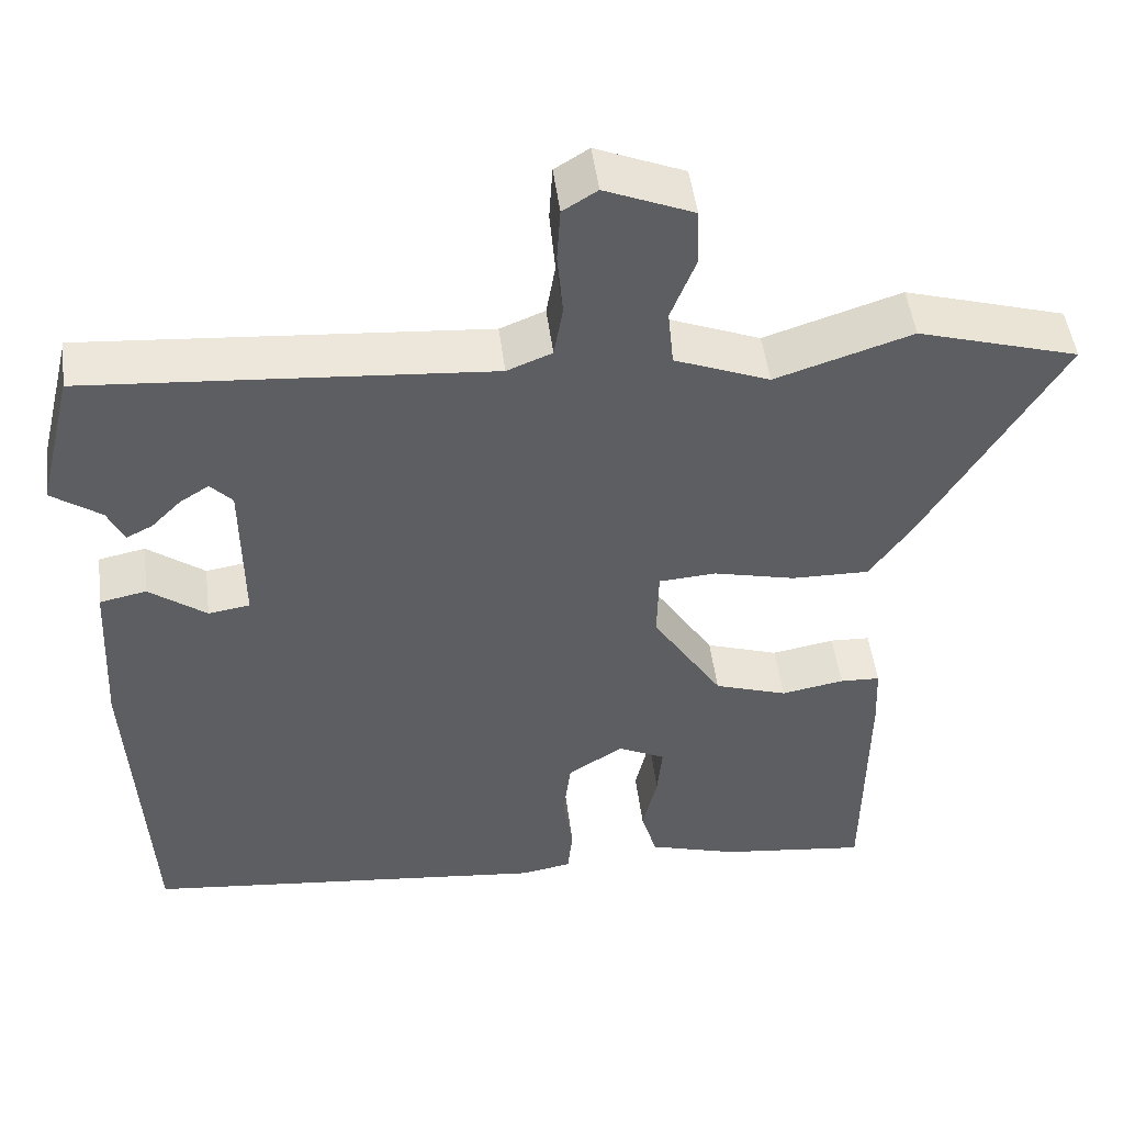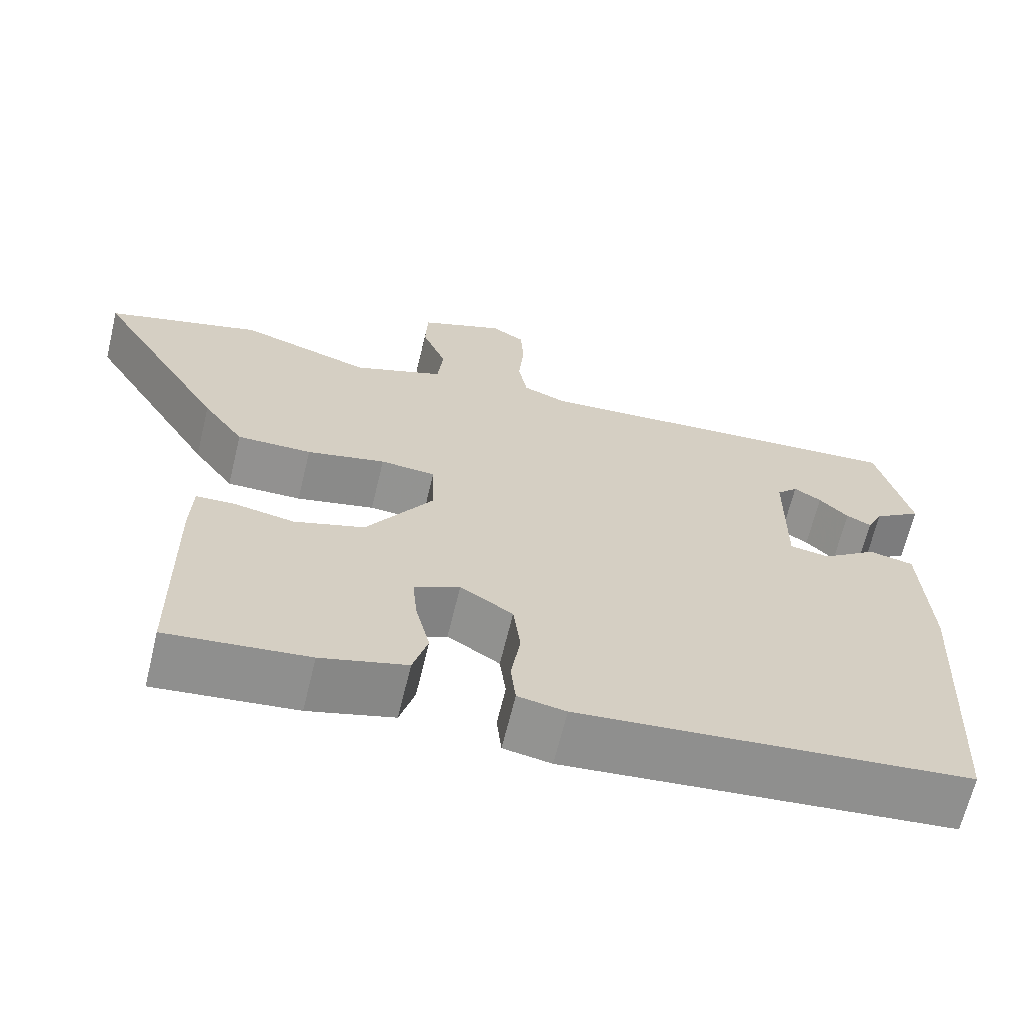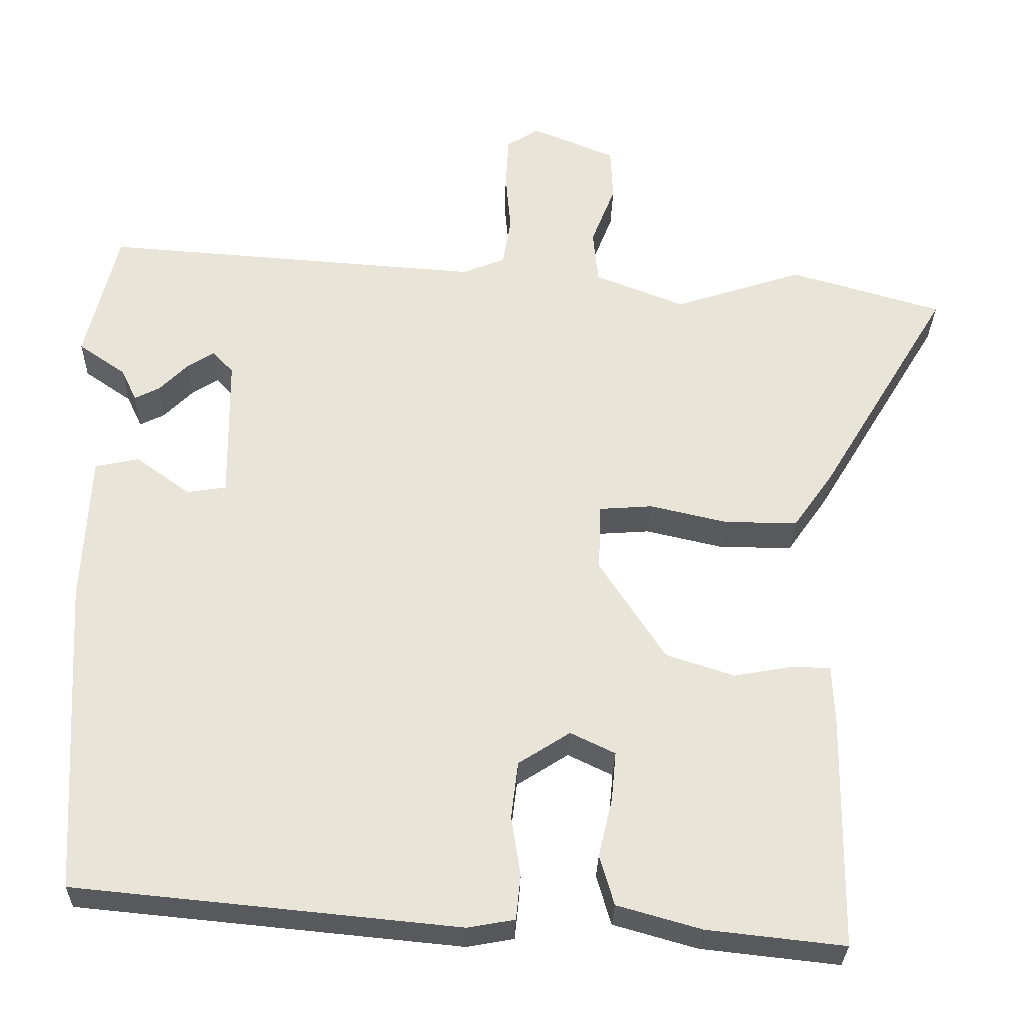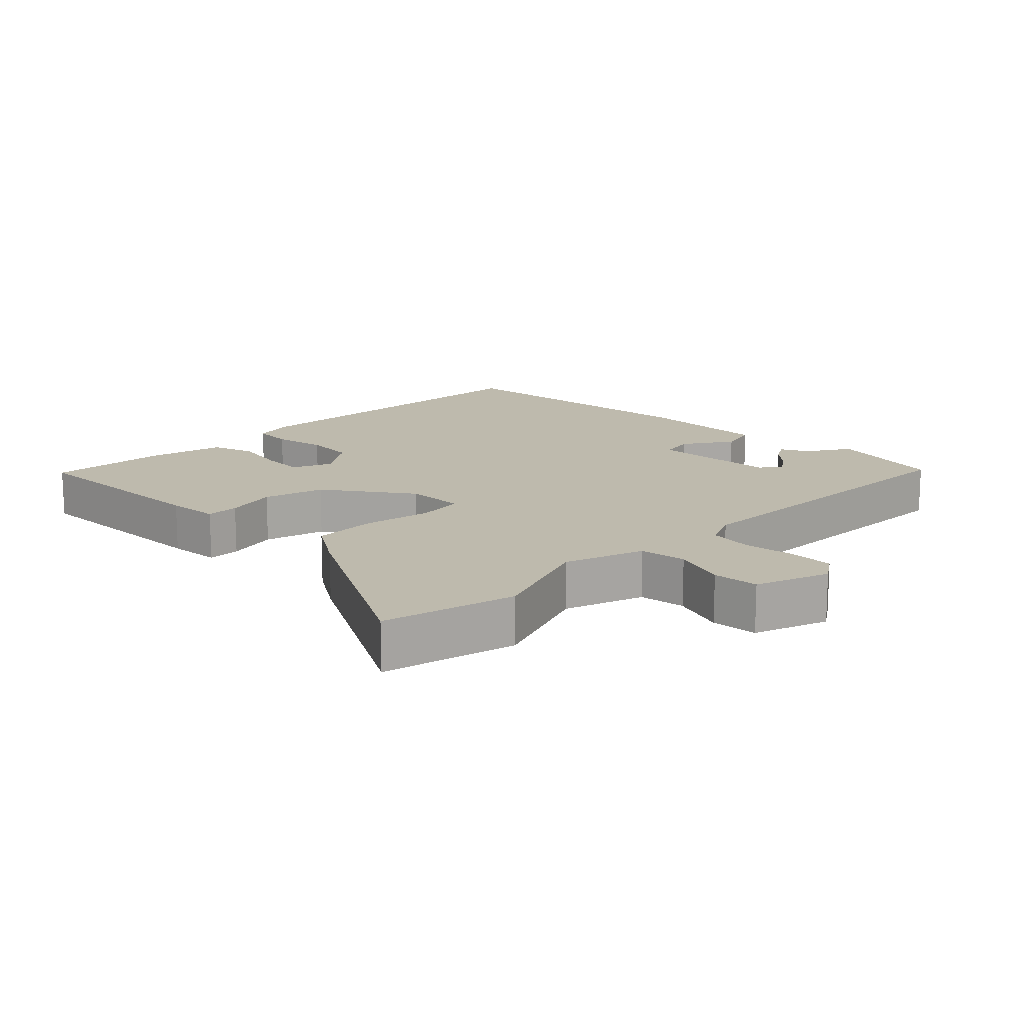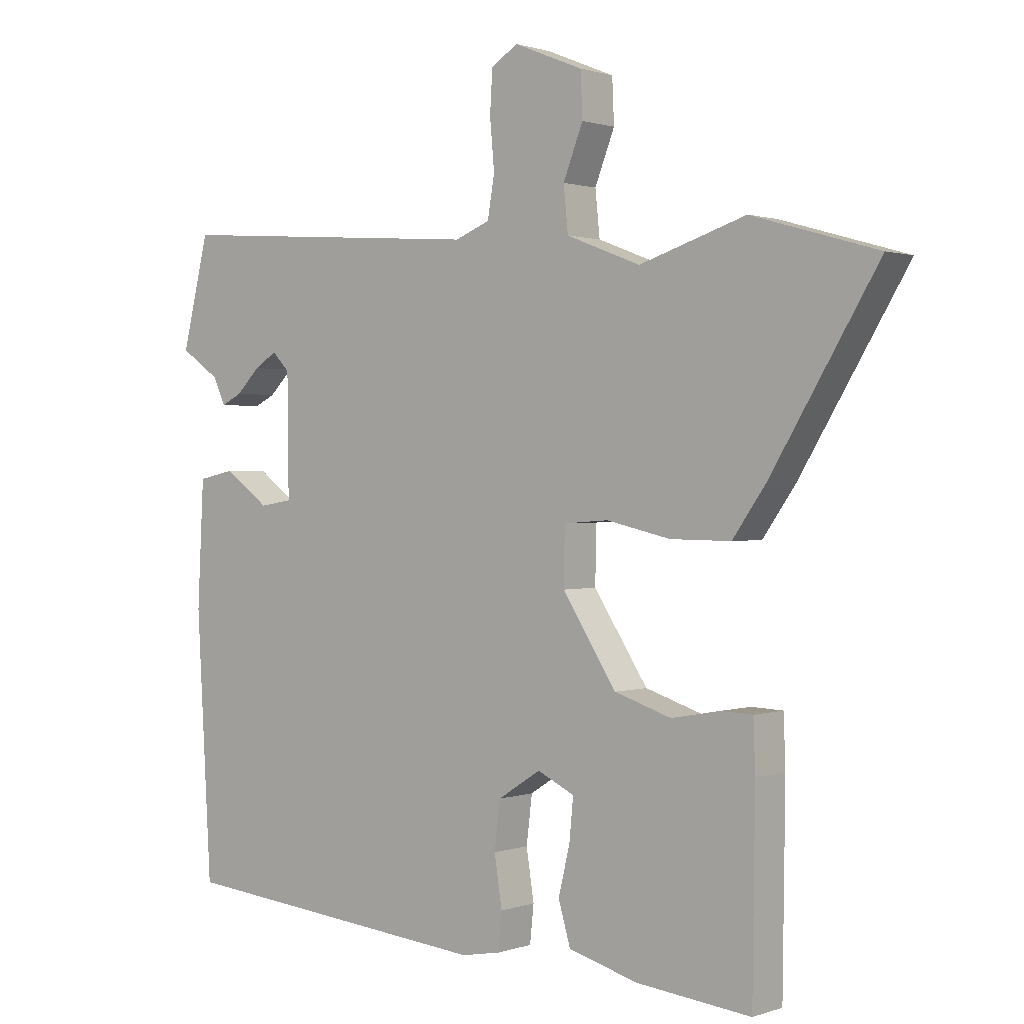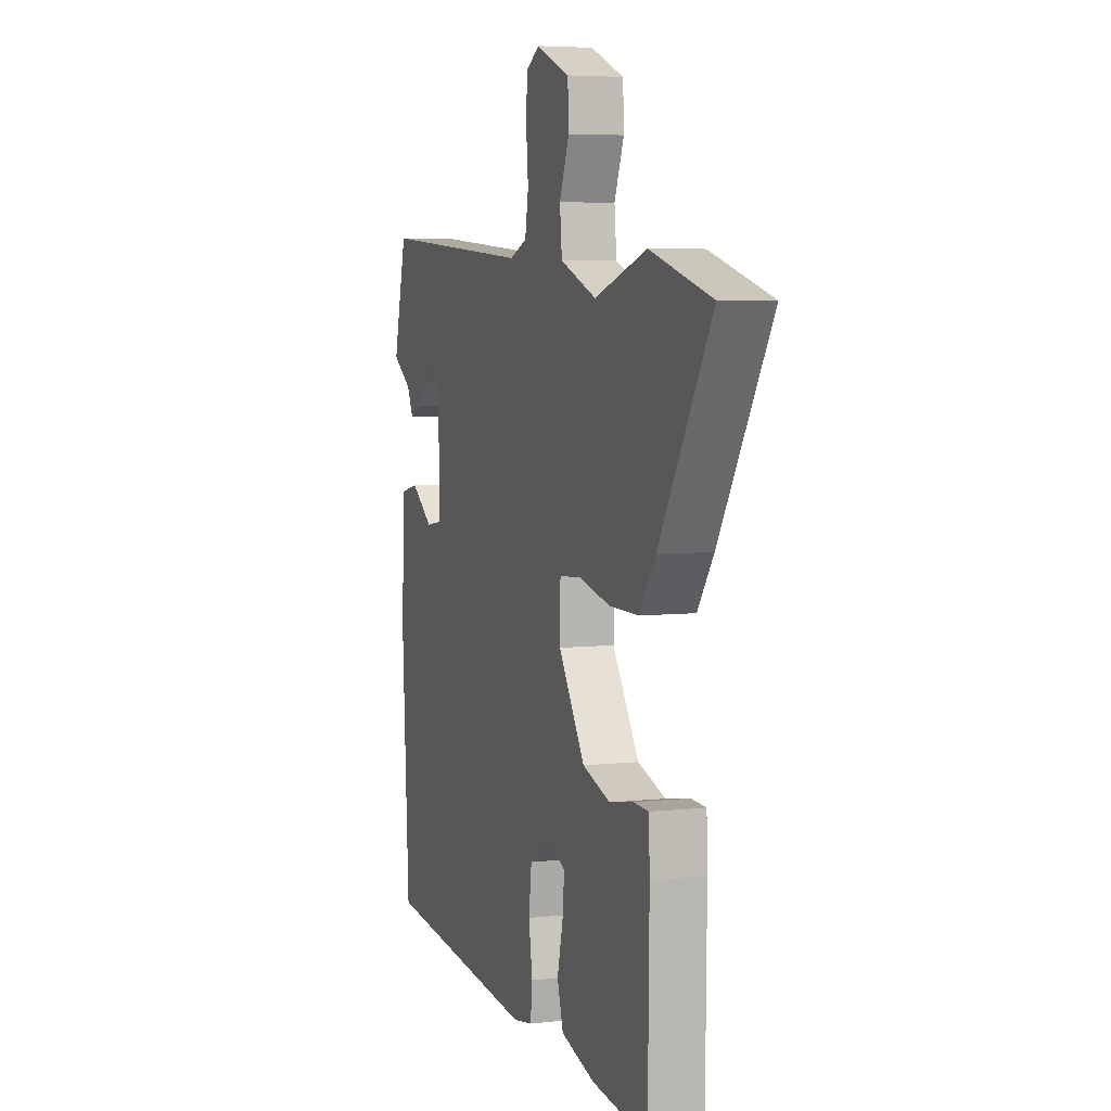
<metadata>
{"format":"obj","ext":"obj","renderer":"f3d","projection":"perspective","resolution":1024,"background":"white","views":[{"elev":48.3,"azim":172.9,"up":"+Z"},{"elev":-66.2,"azim":-13.6,"up":"+Z"},{"elev":-29.5,"azim":178.7,"up":"+Z"},{"elev":15.4,"azim":-47.6,"up":"+Y"},{"elev":0.9,"azim":-141.2,"up":"+Z"},{"elev":5.4,"azim":-109.3,"up":"+Z"}]}
</metadata>
<code>
v 0.49 0.07 0.54
v 0.532 0.07 0.369
v 0.471 0.07 0.327
v 0.451 0.07 0.285
v 0.419 0.07 0.301
v 0.382 0.07 0.338
v 0.347 0.07 0.36
v 0.32 0.07 0.332
v 0.318 0.07 0.144
v 0.369 0.07 0.136
v 0.439 0.07 0.187
v 0.496 0.07 0.175
v 0.506 0.07 -0.021
v 0.483 0.07 -0.43
v -0.014 0.07 -0.479
v -0.075 0.07 -0.468
v -0.081 0.07 -0.41
v -0.069 0.07 -0.332
v -0.078 0.07 -0.258
v -0.145 0.07 -0.215
v -0.203 0.07 -0.243
v -0.197 0.07 -0.307
v -0.179 0.07 -0.383
v -0.198 0.07 -0.448
v -0.307 0.07 -0.479
v -0.486 0.07 -0.499
v -0.49 0.07 -0.197
v -0.487 0.07 -0.119
v -0.438 0.07 -0.117
v -0.361 0.07 -0.131
v -0.272 0.07 -0.102
v -0.187 0.07 0.029
v -0.189 0.07 0.117
v -0.259 0.07 0.122
v -0.359 0.07 0.099
v -0.454 0.07 0.098
v -0.506 0.07 0.172
v -0.674 0.07 0.45
v -0.477 0.07 0.507
v -0.31 0.07 0.453
v -0.194 0.07 0.498
v -0.187 0.07 0.568
v -0.218 0.07 0.647
v -0.215 0.07 0.716
v -0.107 0.07 0.76
v -0.065 0.07 0.734
v -0.061 0.07 0.668
v -0.068 0.07 0.59
v -0.057 0.07 0.526
v -0.002 0.07 0.504
v 0.49 0 0.54
v 0.532 0 0.369
v 0.471 0 0.327
v 0.451 0 0.285
v 0.419 0 0.301
v 0.382 0 0.338
v 0.347 0 0.36
v 0.32 0 0.332
v 0.318 0 0.144
v 0.369 0 0.136
v 0.439 0 0.187
v 0.496 0 0.175
v 0.506 0 -0.021
v 0.483 0 -0.43
v -0.014 0 -0.479
v -0.075 0 -0.468
v -0.081 0 -0.41
v -0.069 0 -0.332
v -0.078 0 -0.258
v -0.145 0 -0.215
v -0.203 0 -0.243
v -0.197 0 -0.307
v -0.179 0 -0.383
v -0.198 0 -0.448
v -0.307 0 -0.479
v -0.486 0 -0.499
v -0.49 0 -0.197
v -0.487 0 -0.119
v -0.438 0 -0.117
v -0.361 0 -0.131
v -0.272 0 -0.102
v -0.187 0 0.029
v -0.189 0 0.117
v -0.259 0 0.122
v -0.359 0 0.099
v -0.454 0 0.098
v -0.506 0 0.172
v -0.674 0 0.45
v -0.477 0 0.507
v -0.31 0 0.453
v -0.194 0 0.498
v -0.187 0 0.568
v -0.218 0 0.647
v -0.215 0 0.716
v -0.107 0 0.76
v -0.065 0 0.734
v -0.061 0 0.668
v -0.068 0 0.59
v -0.057 0 0.526
v -0.002 0 0.504
f 45 46 47 48
f 45 48 49
f 42 43 44 45
f 41 42 45 49
f 40 41 49 50
f 38 39 40
f 37 38 40
f 34 35 36 37
f 33 34 37 40
f 27 28 29 30
f 27 30 31
f 26 27 31
f 25 26 31 32
f 22 23 24 25
f 21 22 25
f 15 16 17 18
f 15 18 19
f 14 15 19
f 13 14 19 20
f 10 11 12 13
f 9 10 13 20
f 3 4 5 6
f 3 6 7
f 2 3 7
f 1 2 7
f 33 40 50 1
f 21 25 32
f 9 20 21 32
f 8 9 32 33
f 1 7 8 33
f 98 97 96 95
f 99 98 95
f 95 94 93 92
f 99 95 92 91
f 100 99 91 90
f 90 89 88
f 90 88 87
f 87 86 85 84
f 90 87 84 83
f 80 79 78 77
f 81 80 77
f 81 77 76
f 82 81 76 75
f 75 74 73 72
f 75 72 71
f 68 67 66 65
f 69 68 65
f 69 65 64
f 70 69 64 63
f 63 62 61 60
f 70 63 60 59
f 56 55 54 53
f 57 56 53
f 57 53 52
f 57 52 51
f 51 100 90 83
f 82 75 71
f 82 71 70 59
f 83 82 59 58
f 83 58 57 51
f 1 51 52 2
f 2 52 53 3
f 3 53 54 4
f 4 54 55 5
f 5 55 56 6
f 6 56 57 7
f 7 57 58 8
f 8 58 59 9
f 9 59 60 10
f 10 60 61 11
f 11 61 62 12
f 12 62 63 13
f 13 63 64 14
f 14 64 65 15
f 15 65 66 16
f 16 66 67 17
f 17 67 68 18
f 18 68 69 19
f 19 69 70 20
f 20 70 71 21
f 21 71 72 22
f 22 72 73 23
f 23 73 74 24
f 24 74 75 25
f 25 75 76 26
f 26 76 77 27
f 27 77 78 28
f 28 78 79 29
f 29 79 80 30
f 30 80 81 31
f 31 81 82 32
f 32 82 83 33
f 33 83 84 34
f 34 84 85 35
f 35 85 86 36
f 36 86 87 37
f 37 87 88 38
f 38 88 89 39
f 39 89 90 40
f 40 90 91 41
f 41 91 92 42
f 42 92 93 43
f 43 93 94 44
f 44 94 95 45
f 45 95 96 46
f 46 96 97 47
f 47 97 98 48
f 48 98 99 49
f 49 99 100 50
f 50 100 51 1

</code>
